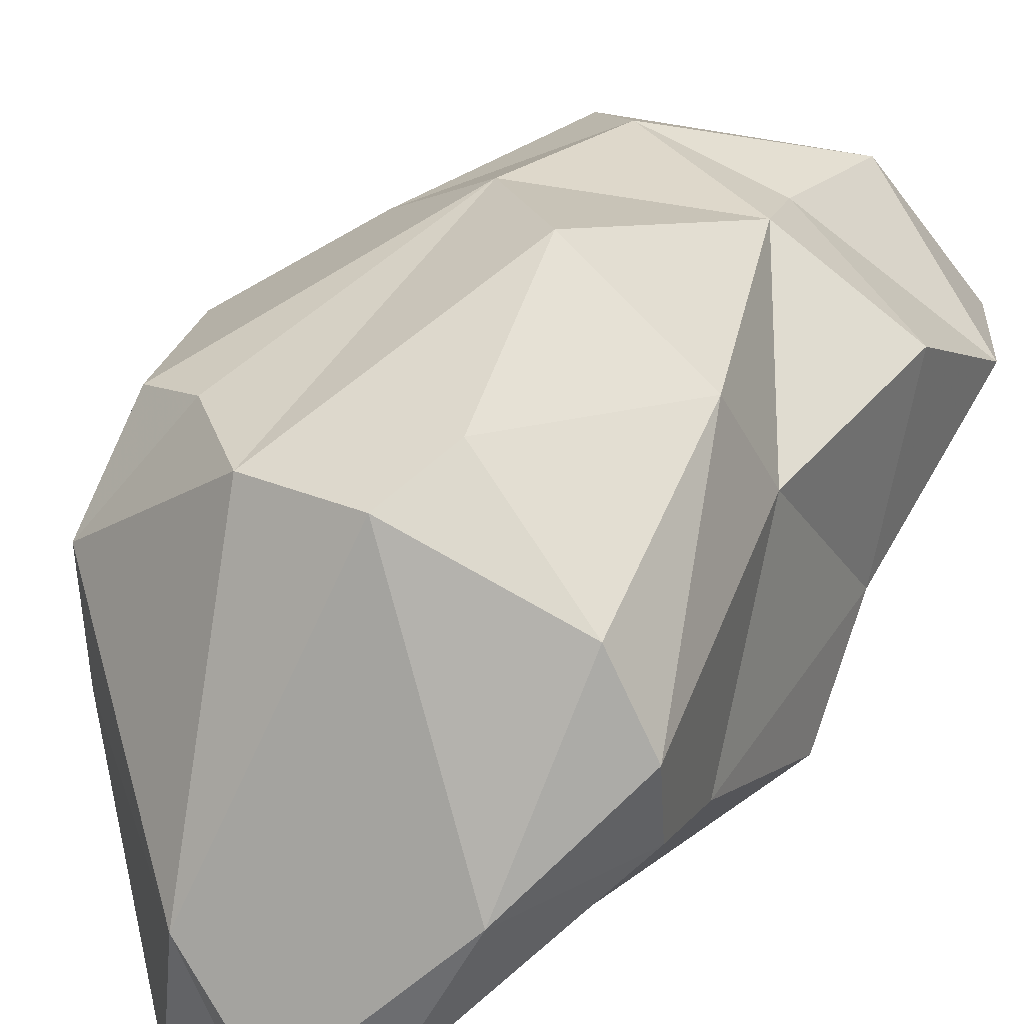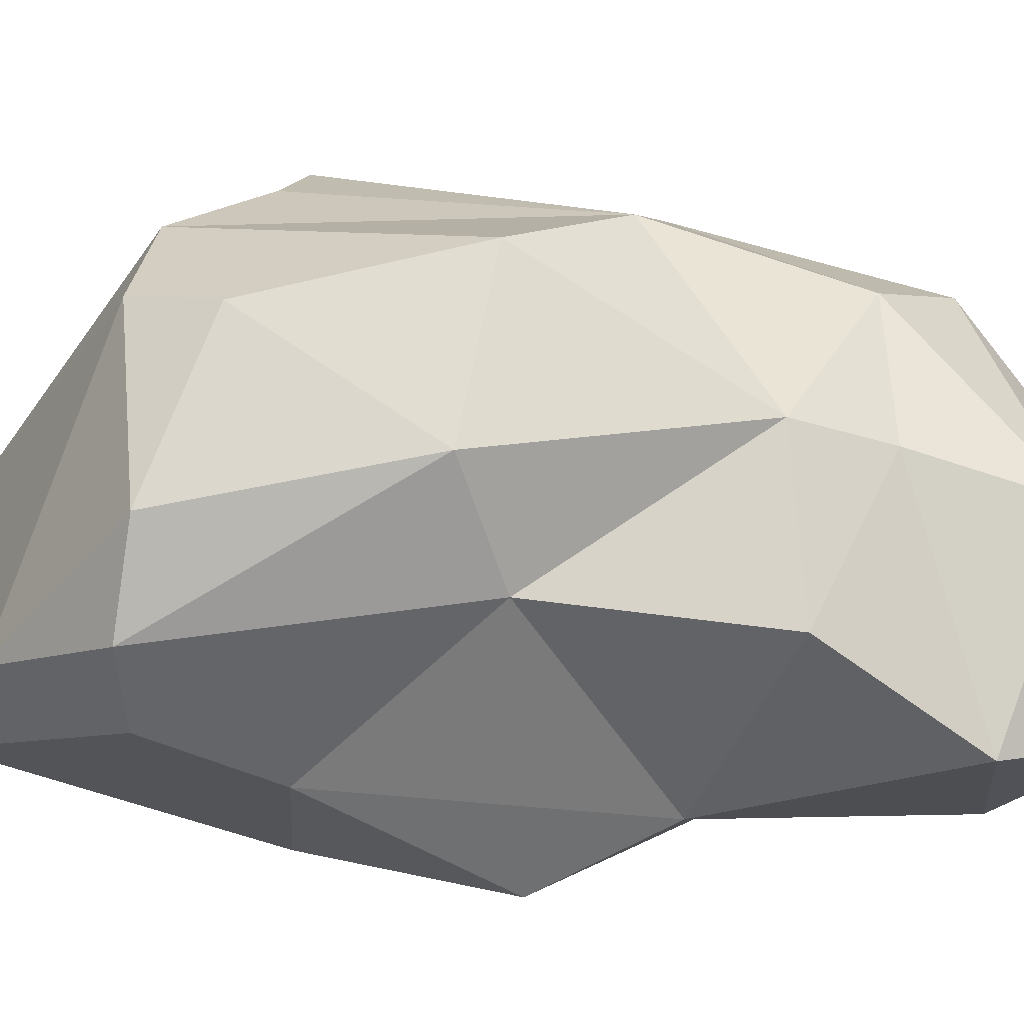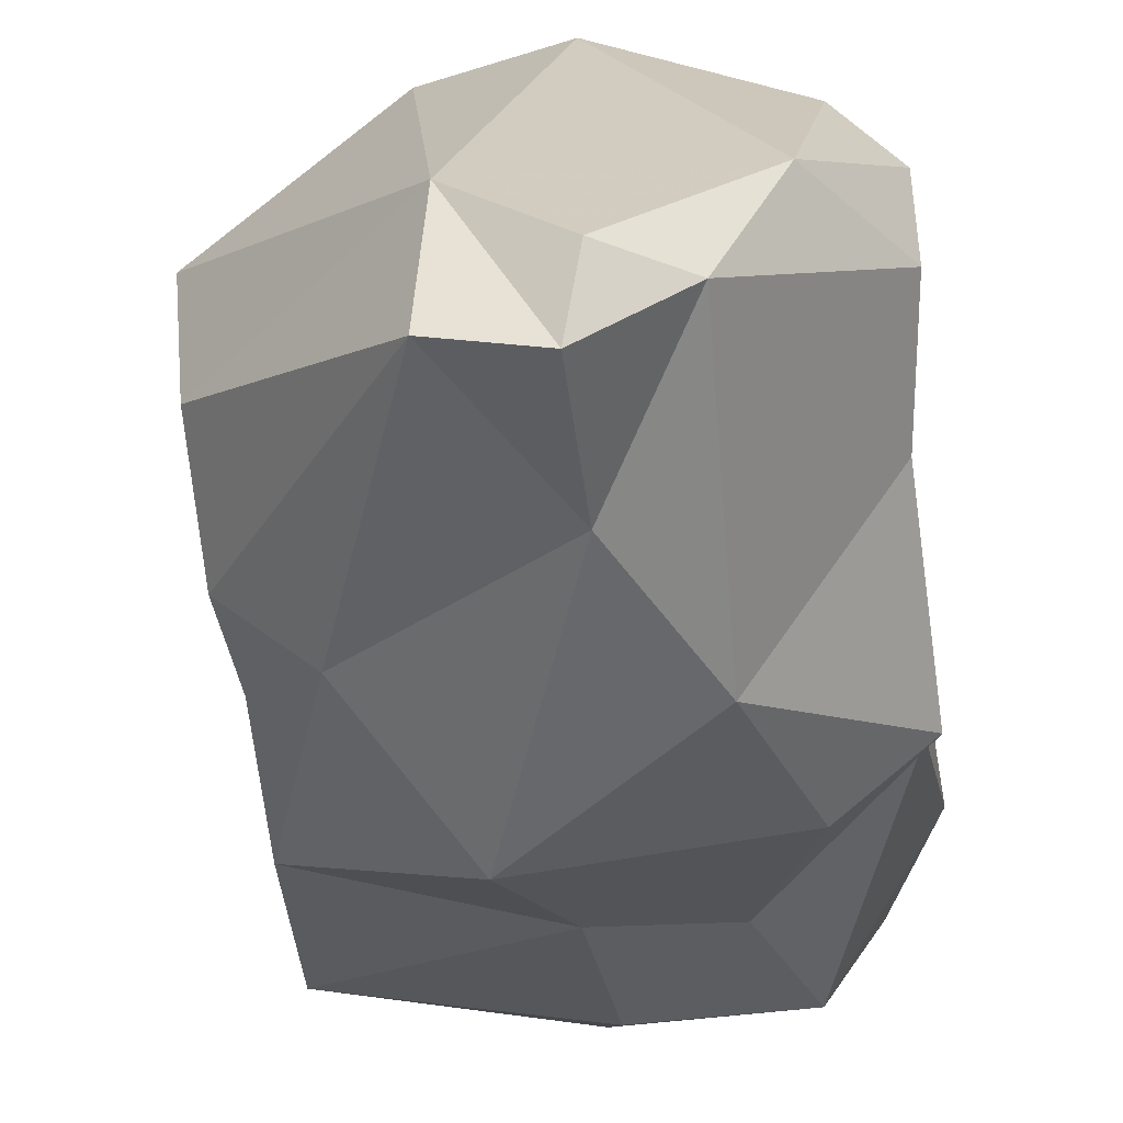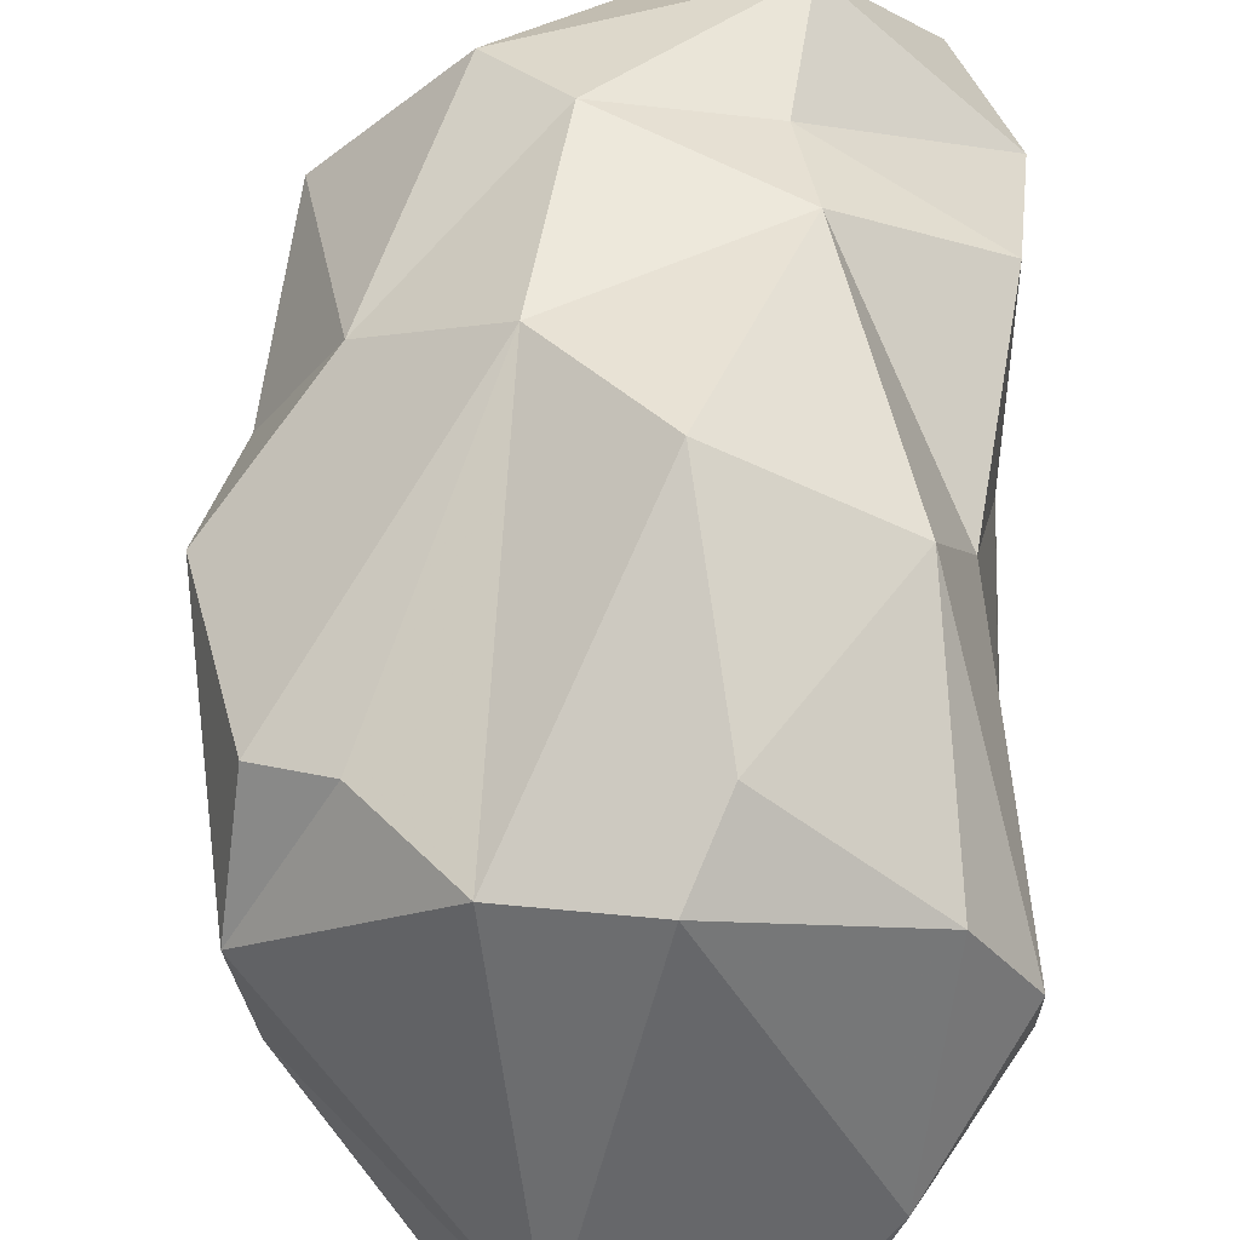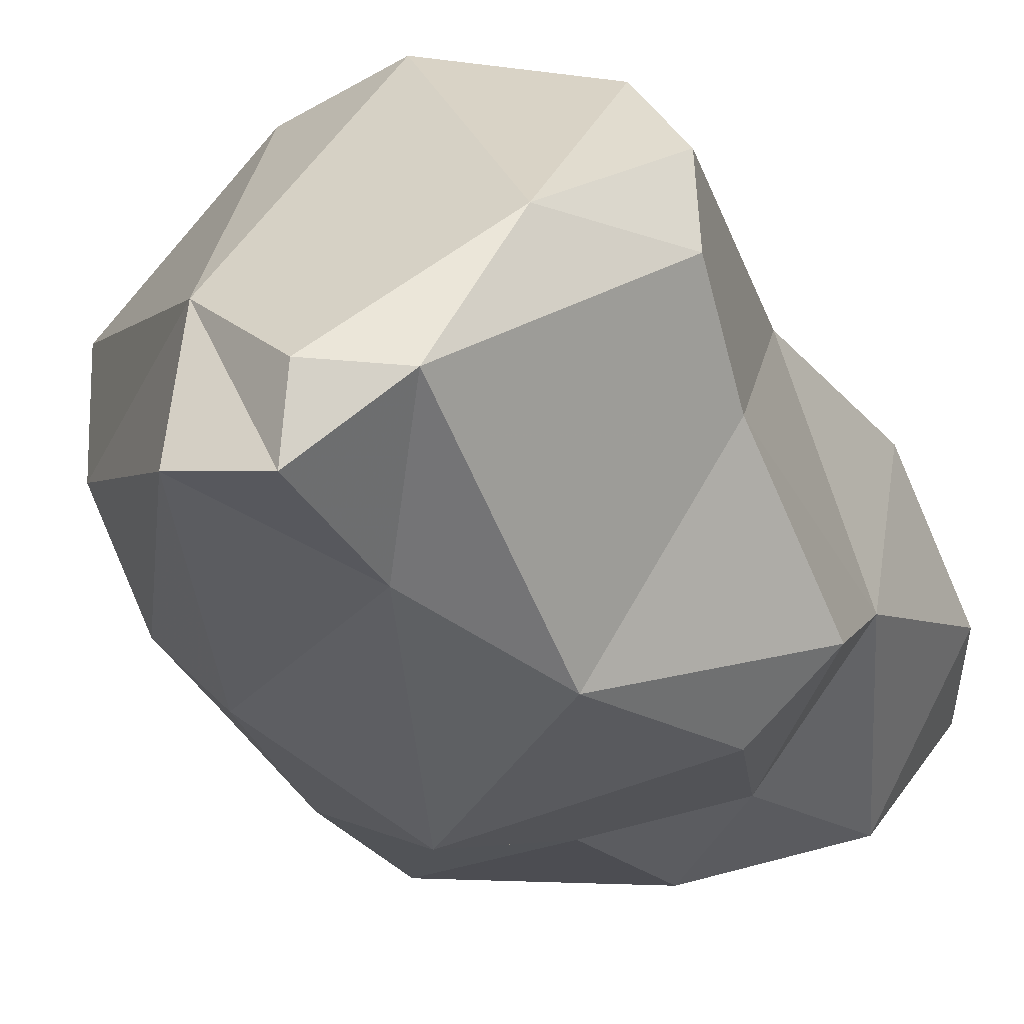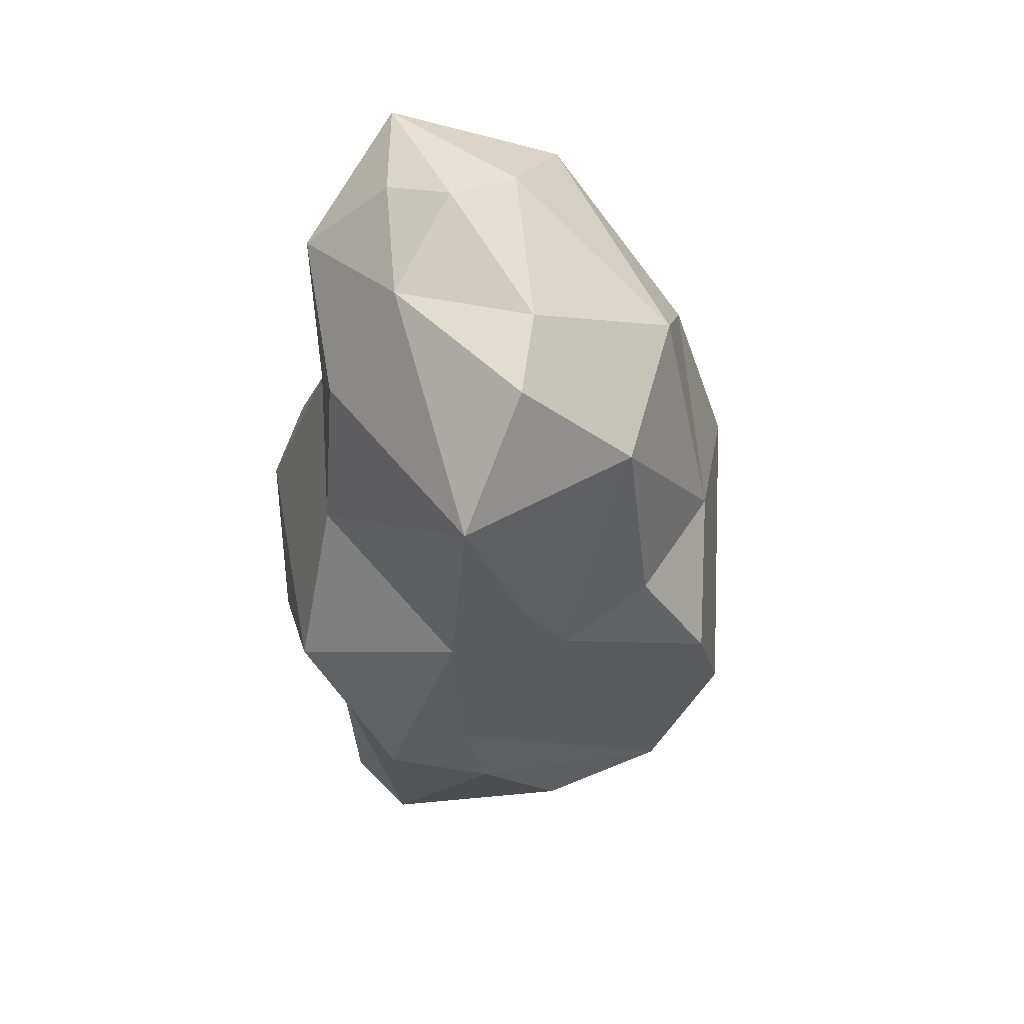
<metadata>
{"format":"obj","ext":"obj","renderer":"f3d","projection":"perspective","resolution":1024,"background":"white","views":[{"elev":41.9,"azim":-152.4,"up":"+Y"},{"elev":41.1,"azim":-89.5,"up":"+Y"},{"elev":-37.2,"azim":-174.4,"up":"+Y"},{"elev":67.3,"azim":-178.8,"up":"+Y"},{"elev":-27.7,"azim":-156.4,"up":"+Y"},{"elev":50.5,"azim":62.8,"up":"+Z"}]}
</metadata>
<code>
v  -0.5651 -0.388 -0.1445
v  -0.2389 -0.1754 -0.0132
v  -1.1 -0.109 -0.1448
v  -0.8393 -0.764 -0.6106
v  -1.361 0.0651 -0.7014
v  -0.2452 0.208 -0.0721
v  -1.272 -0.3447 -1.81
v  -0.611 0.6466 -0.3606
v  0.0238 -0.6275 -0.2937
v  -0.5191 0.8399 -1.042
v  -1.277 0.6171 -1.406
v  -0.9054 -1.09 -2.401
v  -0.5938 -0.8436 -1.405
v  -1.312 -0.7372 -2.406
v  -0.0149 -1.104 -1.855
v  0.2111 -1.414 -2.698
v  -1.254 -0.2062 -3.272
v  -0.6429 -1.21 -3.347
v  -0.0838 -0.9891 -0.9451
v  1.117 -0.7835 -0.9788
v  0.8652 -0.3317 -0.3795
v  0.5187 -0.0837 -0.2622
v  1.073 -0.8566 -1.988
v  1.161 -0.4597 -1.78
v  -1.115 0.6286 -2.46
v  -0.611 1.05 -1.472
v  0.1658 1.02 -1.079
v  0.308 1.277 -2.003
v  -0.9423 1.165 -2.655
v  -1.315 0.1358 -3.83
v  -1.304 0.5533 -3.859
v  -0.9254 0.0851 -4.426
v  -1.038 0.9584 -3.79
v  -0.6532 -0.6219 -4.685
v  -0.2339 -0.9831 -4.829
v  -0.2497 -1.036 -4.047
v  0.2109 -0.876 -4.807
v  0.1716 -0.1988 -4.742
v  0.6638 -1.09 -3.463
v  1.075 -0.6691 -3.351
v  1.019 -0.7862 -2.928
v  1.11 -0.2357 -3.813
v  1.181 -0.2084 -2.16
v  1.185 0.4214 -3.727
v  -0.3059 -0.6265 -4.911
v  0.5052 0.7415 -0.7324
v  1.096 0.1868 -0.9039
v  0.8713 0.8393 -1.855
v  1.208 0.263 -1.911
v  1.356 0.5805 -2.472
v  -0.1948 1.534 -2.498
v  -0.3579 1.371 -3.493
v  0.3872 1.152 -3.799
v  0.7948 1.033 -3.391
v  1.112 0.8895 -3.286
v  -0.1972 1.261 -3.877
g 0_0
f 1 2 3
f 1 3 4
f 4 3 5
f 2 6 3
f 4 5 7
f 5 3 8
f 9 1 4
f 10 5 8
f 11 5 10
f 7 5 11
f 2 1 9
f 3 6 8
f 12 13 14
f 13 7 14
f 13 12 15
f 12 16 15
f 7 17 14
f 18 14 17
f 12 14 18
f 16 12 18
f 4 7 13
f 19 4 13
f 15 19 13
f 19 9 4
f 20 9 19
f 9 20 21
f 9 21 22
f 15 20 19
f 23 20 15
f 23 24 20
f 25 11 26
f 11 25 7
f 11 10 26
f 26 10 27
f 28 26 27
f 25 26 29
f 7 25 17
f 25 30 17
f 30 18 17
f 30 25 31
f 25 29 31
f 32 30 31
f 33 31 29
f 31 33 32
f 34 35 36
f 36 35 37
f 37 35 38
f 36 37 39
f 39 16 36
f 37 40 39
f 39 40 41
f 34 36 18
f 16 18 36
f 37 42 40
f 38 42 37
f 39 23 16
f 23 39 41
f 41 43 23
f 23 15 16
f 41 44 43
f 40 44 41
f 18 30 34
f 30 32 34
f 32 45 34
f 38 45 32
f 35 45 38
f 35 34 45
f 9 22 2
f 6 2 22
f 46 6 22
f 47 46 22
f 47 48 46
f 48 47 49
f 21 47 22
f 46 48 27
f 48 28 27
f 27 8 46
f 6 46 8
f 10 8 27
f 43 24 23
f 43 47 24
f 49 47 43
f 50 49 43
f 50 48 49
f 47 20 24
f 21 20 47
f 26 51 29
f 51 26 28
f 51 52 29
f 29 52 33
f 53 52 51
f 28 53 51
f 54 53 28
f 55 54 28
f 28 48 55
f 56 33 52
f 53 56 52
f 32 56 38
f 53 38 56
f 33 56 32
f 38 53 44
f 53 54 44
f 44 42 38
f 54 55 44
f 55 48 50
f 55 50 44
f 43 44 50
f 40 42 44

</code>
